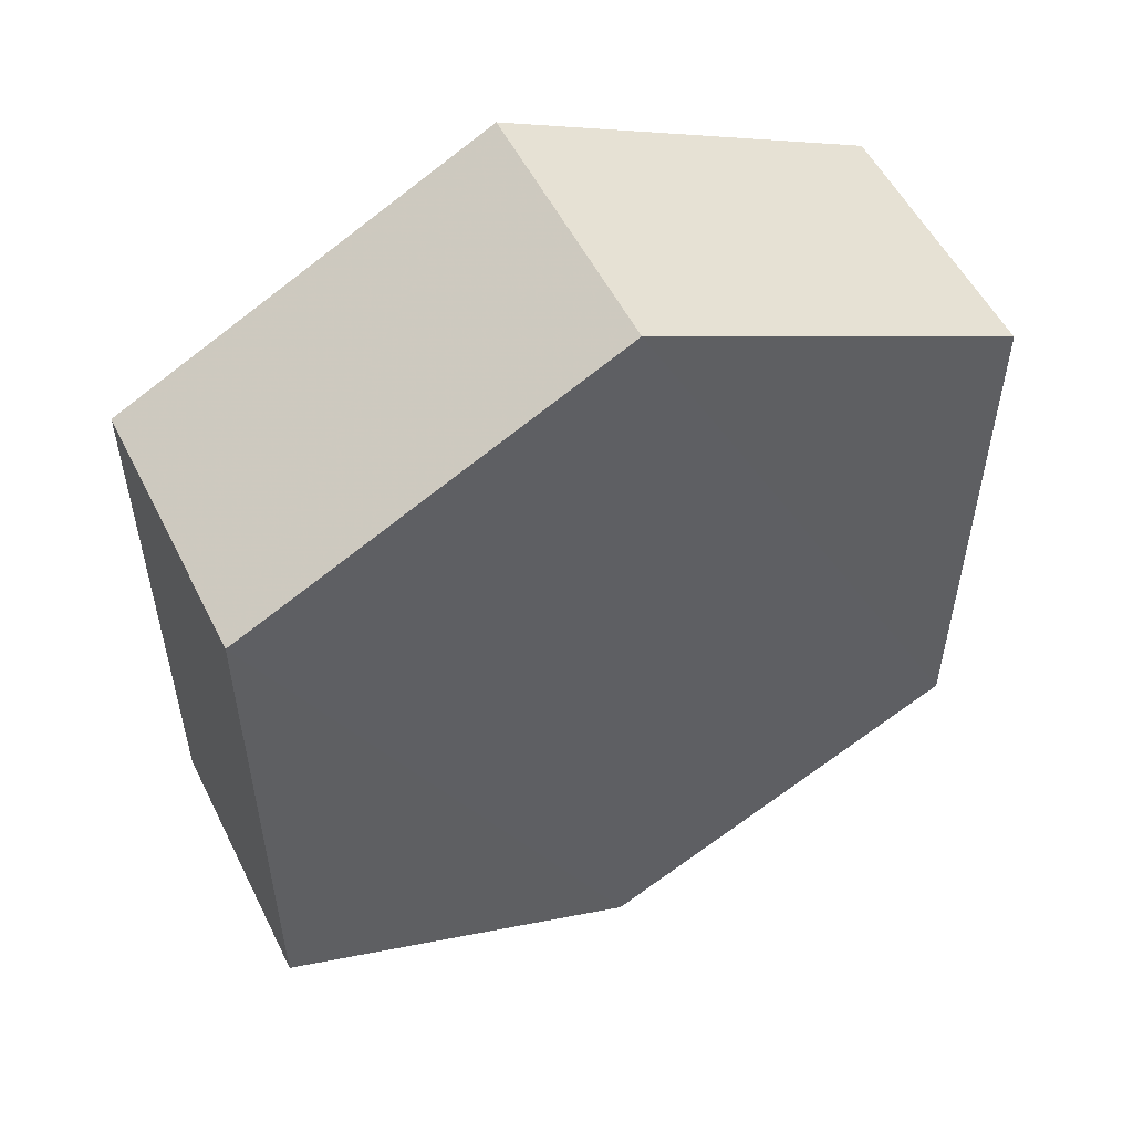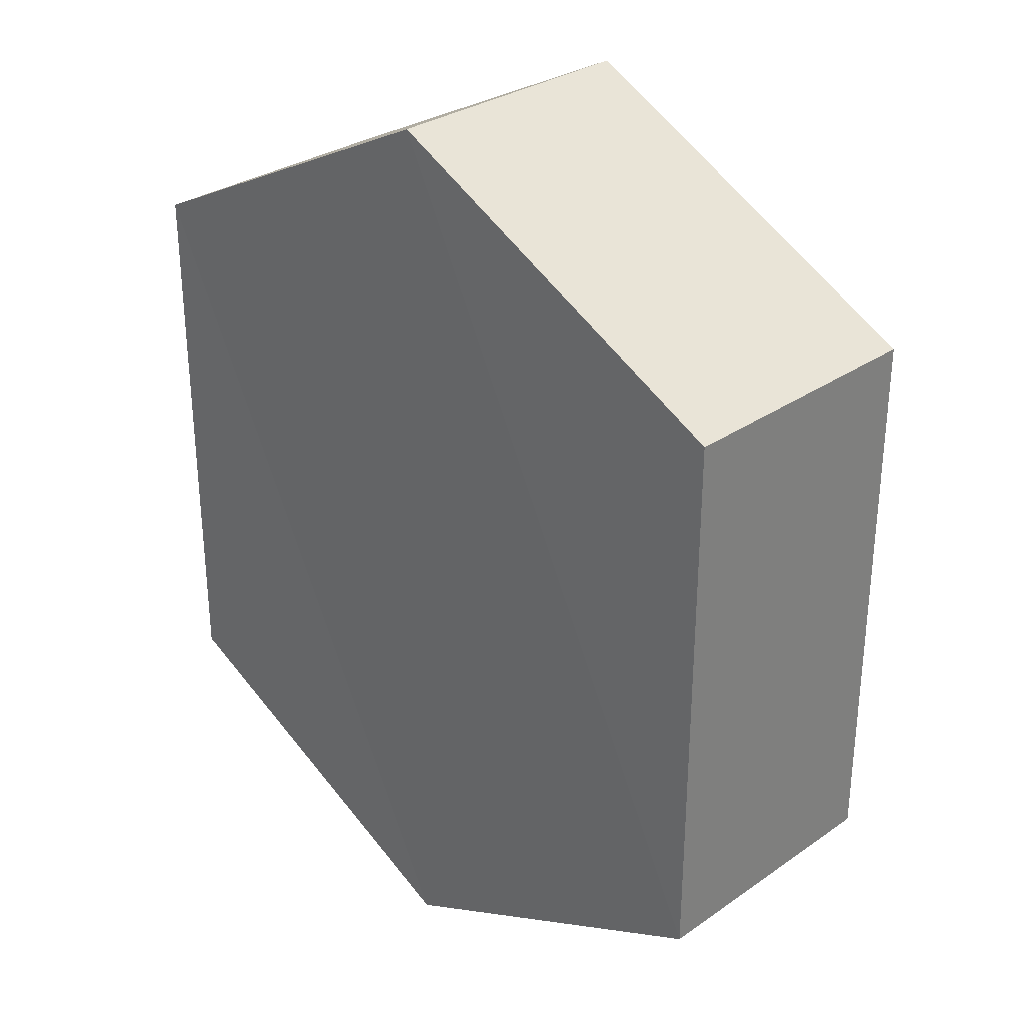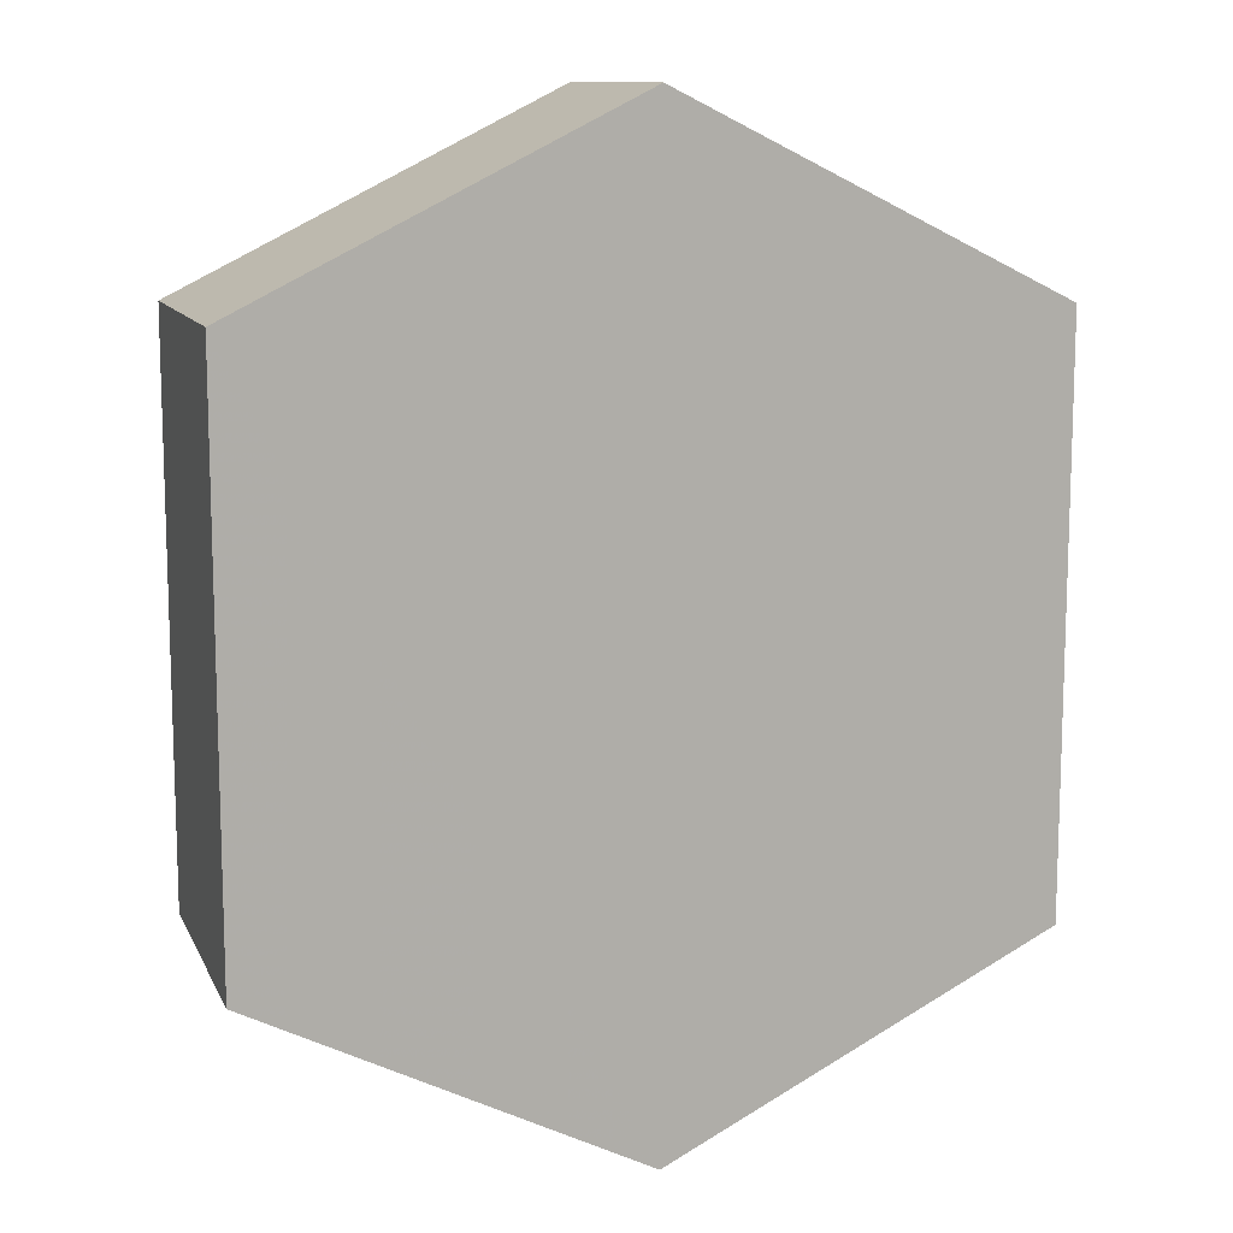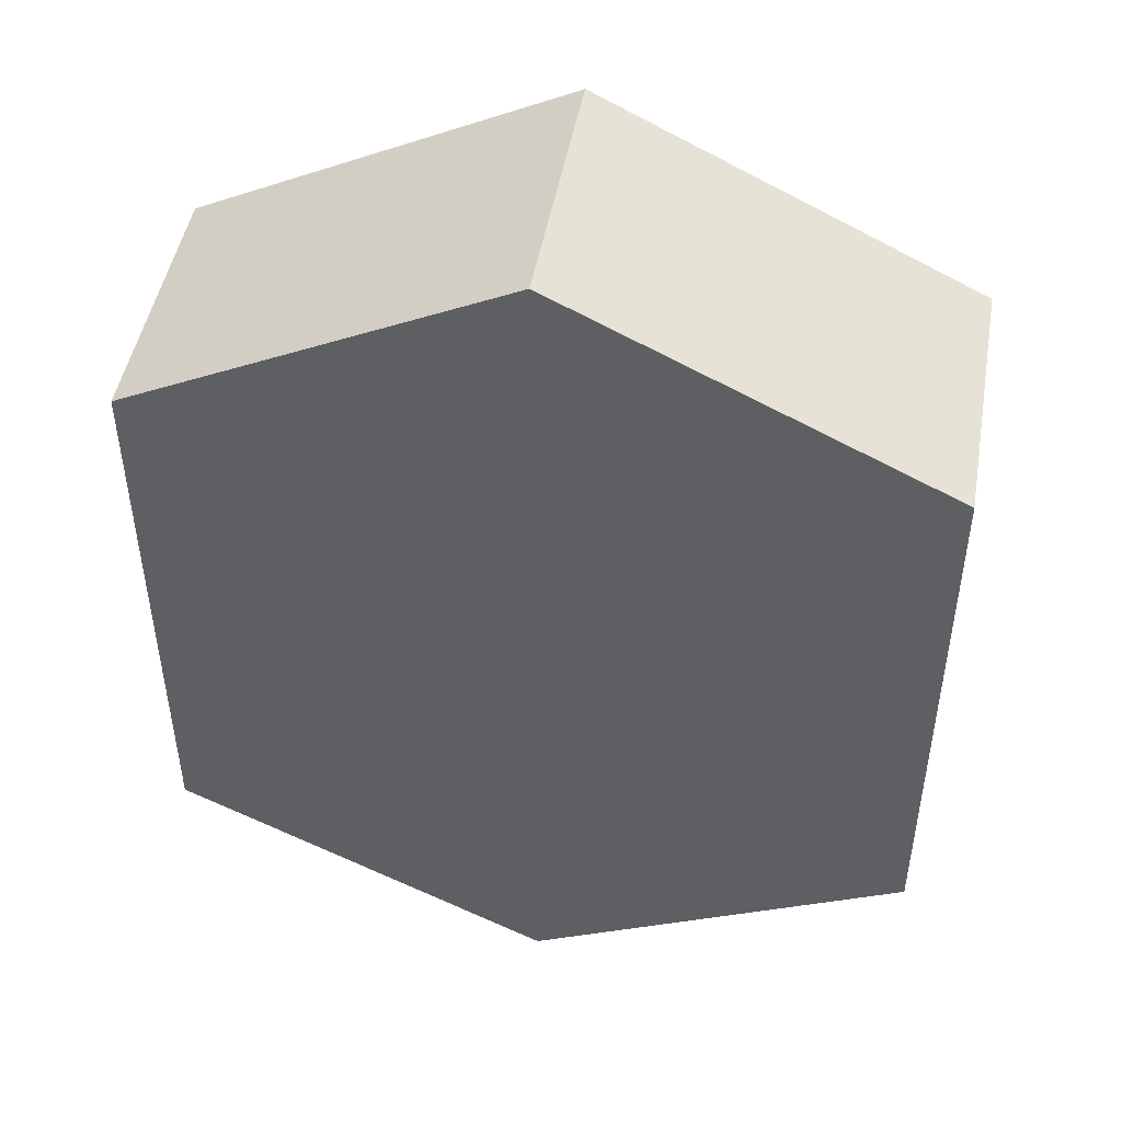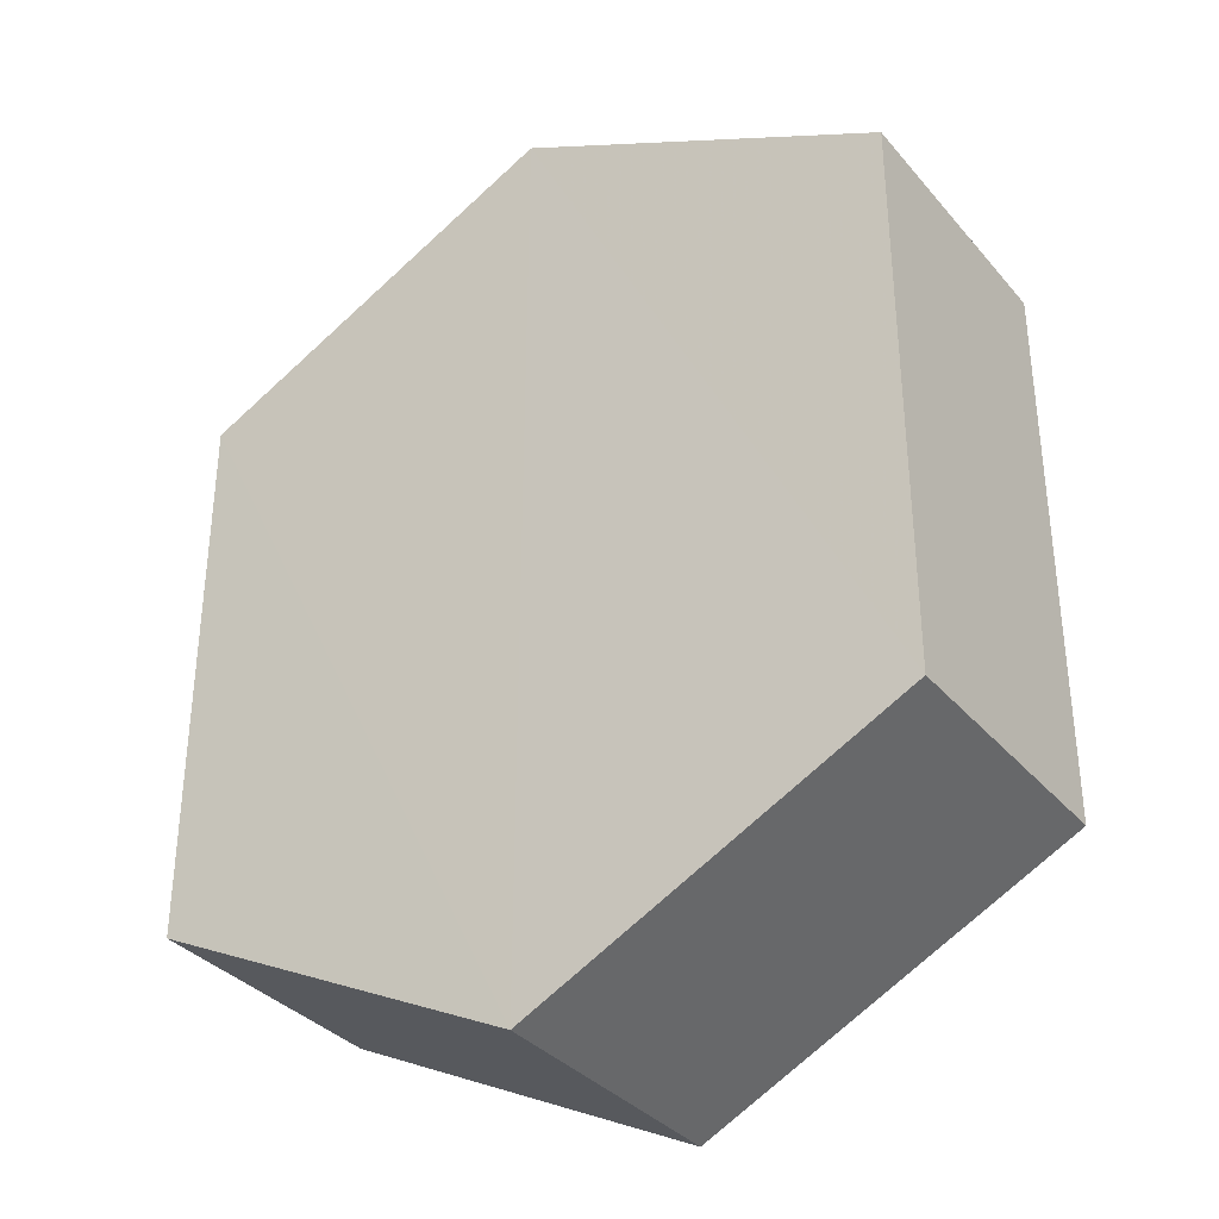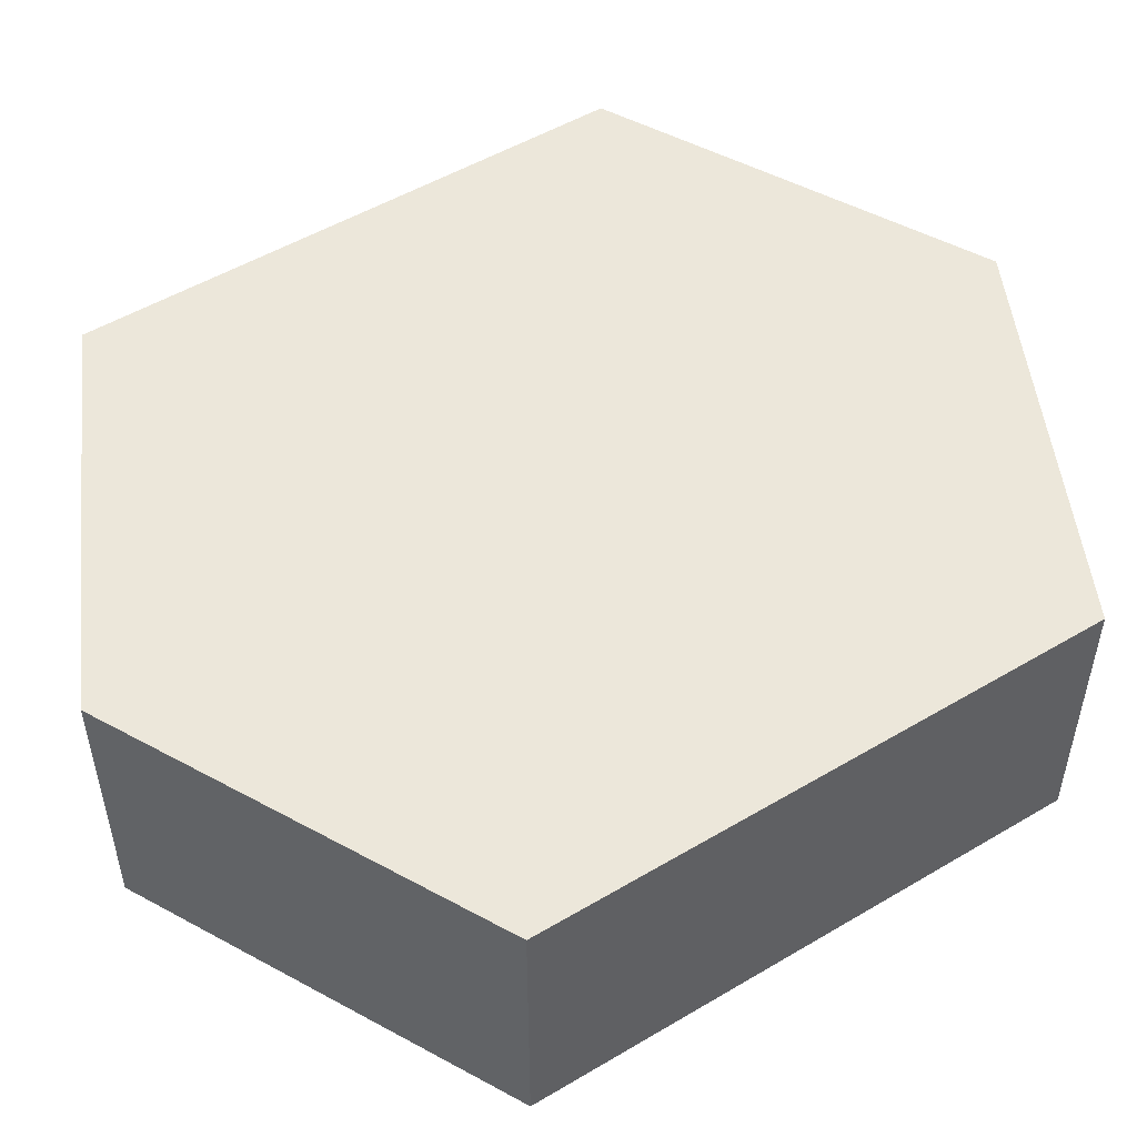
<metadata>
{"format":"obj","ext":"obj","renderer":"f3d","projection":"perspective","resolution":1024,"background":"white","views":[{"elev":53.7,"azim":153.4,"up":"+Y"},{"elev":30.9,"azim":45.2,"up":"+Y"},{"elev":11.6,"azim":162.7,"up":"+Y"},{"elev":47.6,"azim":-170.1,"up":"+Y"},{"elev":-34.7,"azim":-145.9,"up":"+Y"},{"elev":51.2,"azim":57.0,"up":"+Z"}]}
</metadata>
<code>
o 9426
v 2248 1884 23.76
v 2248 1884 23.74
v 2248 1884 23.76
v 2248 1884 23.76
v 2248 1884 23.76
v 2248 1884 23.76
v 2248 1884 23.76
v 2248 1884 23.76
v 2248 1884 23.76
v 2248 1884 23.76
v 2248 1884 23.74
v 2248 1884 23.74
v 2248 1884 23.74
v 2248 1884 23.74
v 2248 1884 23.74
v 2248 1884 23.76
v 2248 1884 23.74
v 2248 1884 23.74
v 2248 1884 23.74
v 2248 1884 23.74
v 2248 1884 23.74
v 2248 1884 23.74
v 2248 1884 23.74
v 2248 1884 23.76
v 2248 1884 23.74
v 2248 1884 23.74
v 2248 1884 23.74
v 2248 1884 23.74
v 2248 1884 23.76
v 2248 1884 23.76
v 2248 1884 23.76
v 2248 1884 23.76
v 2248 1884 23.74
v 2248 1884 23.76
v 2248 1884 23.76
v 2248 1884 23.76
f 1 2 3
f 2 4 5
f 1 6 7
f 7 8 9
f 10 4 8
f 11 8 4
f 6 12 13
f 14 12 15
f 16 13 17
f 18 16 19
f 11 20 21
f 10 21 20
f 22 21 23
f 24 20 25
f 26 24 27
f 26 28 22
f 28 29 30
f 31 29 32
f 33 30 34
f 35 33 36

</code>
